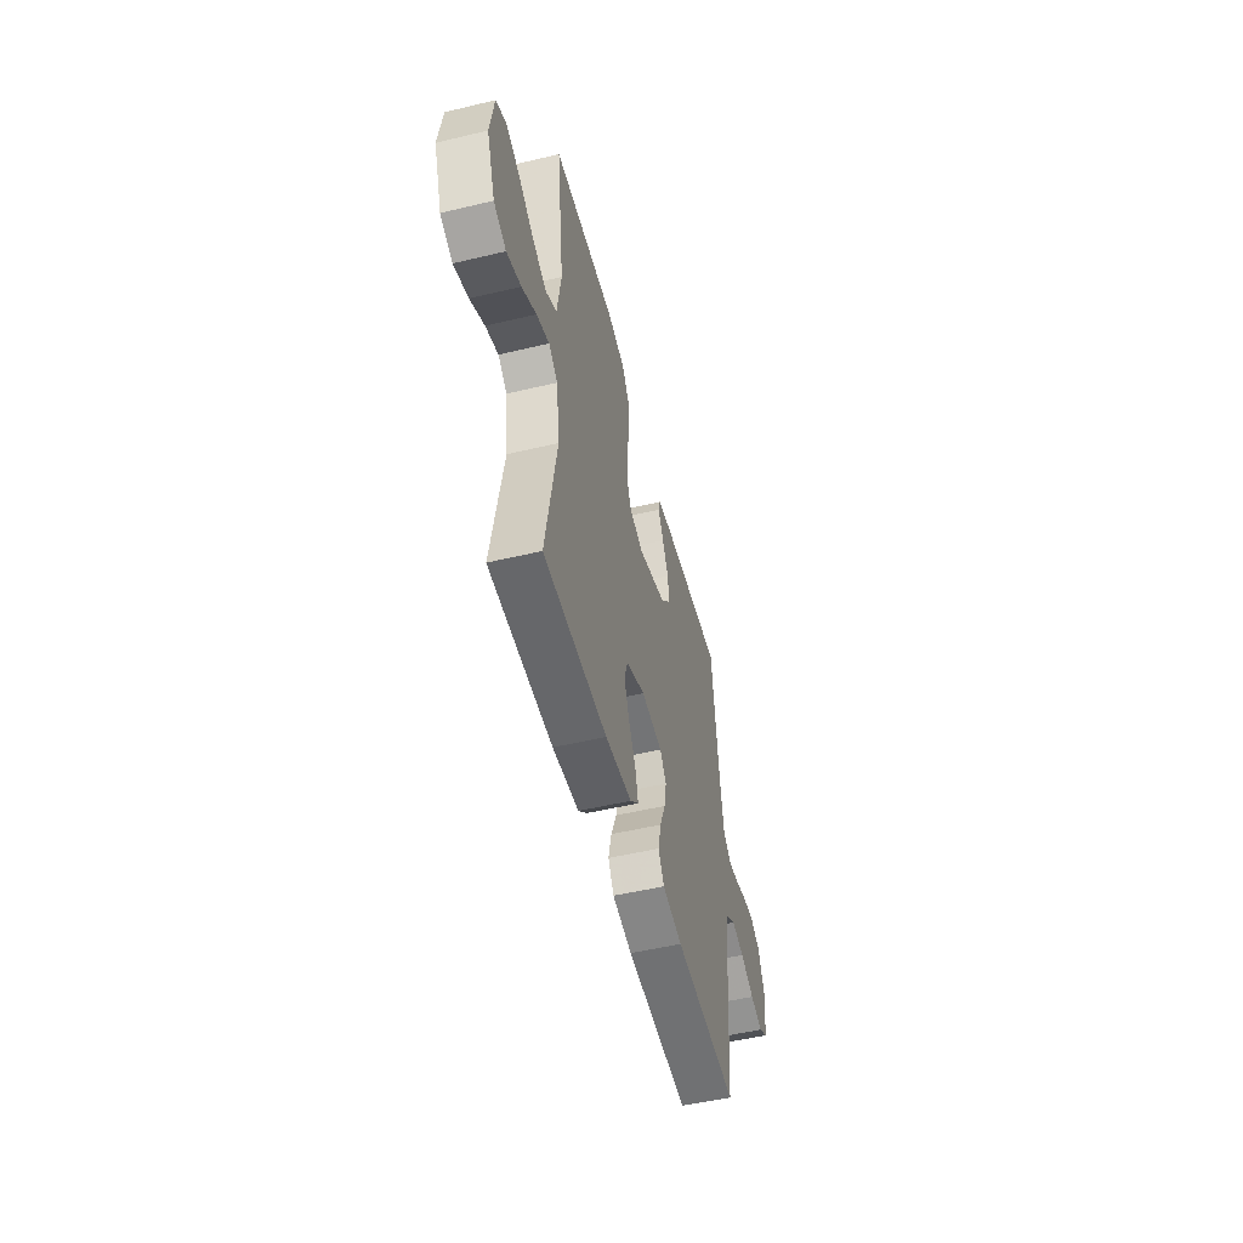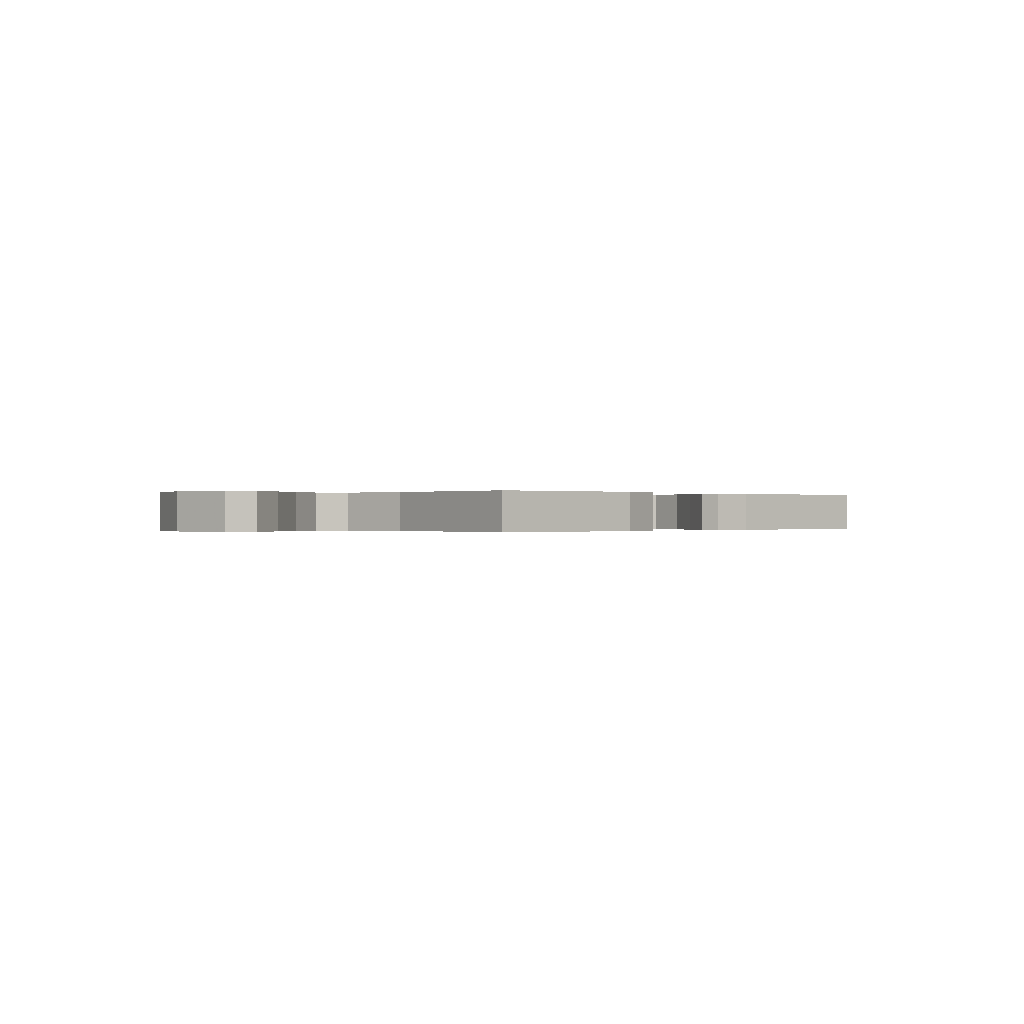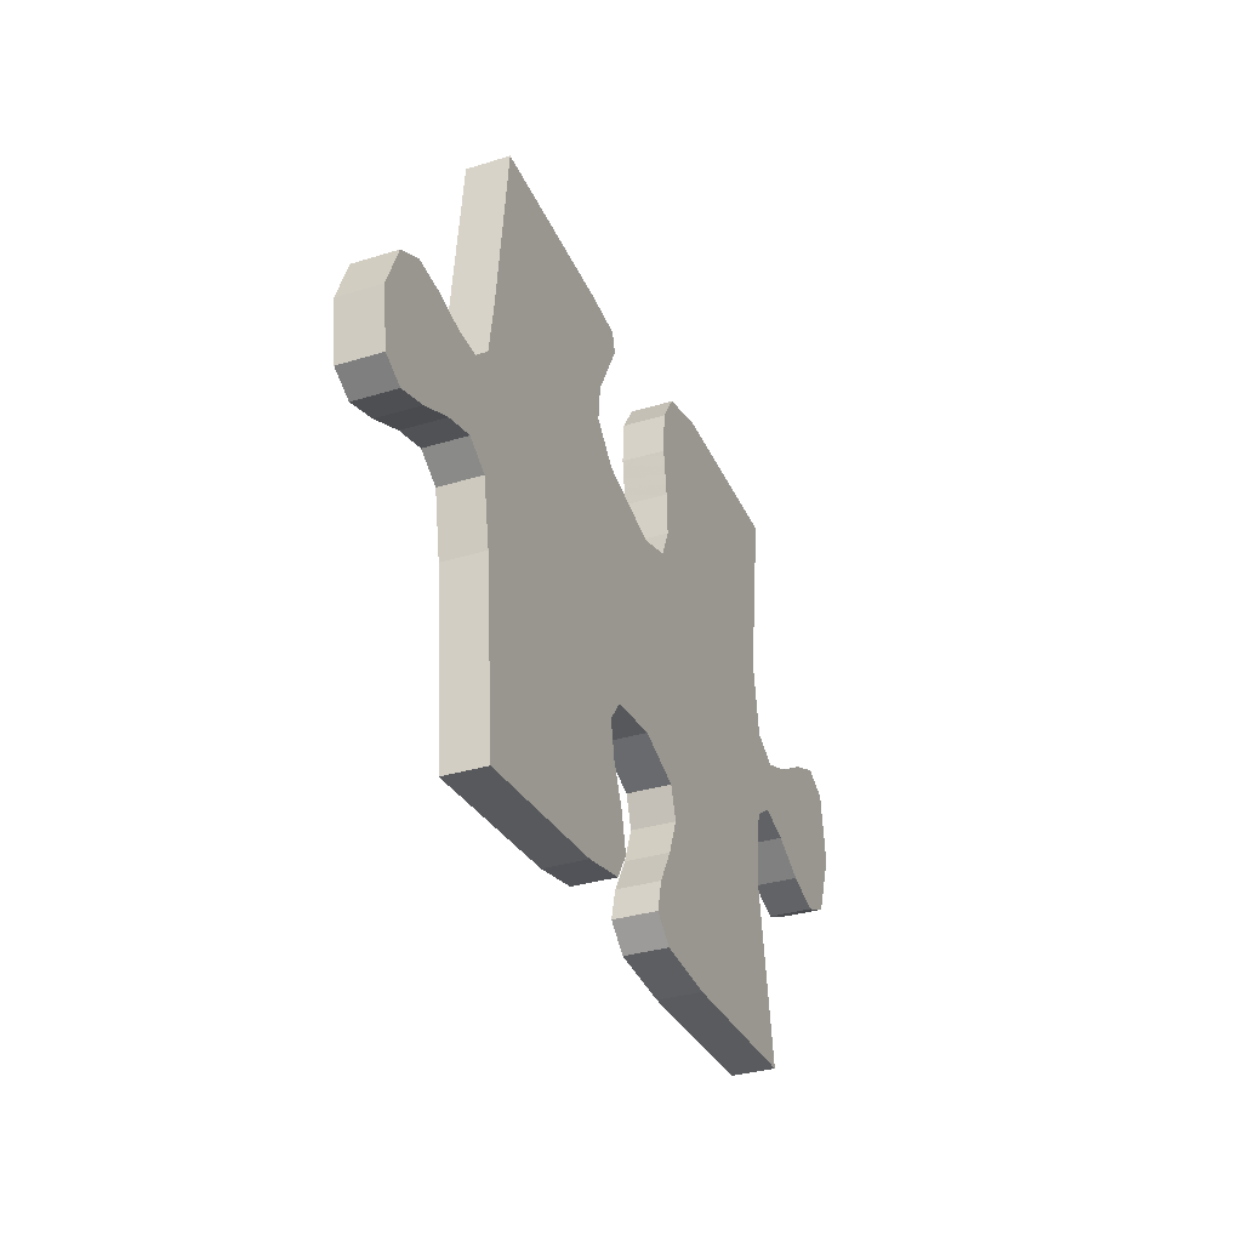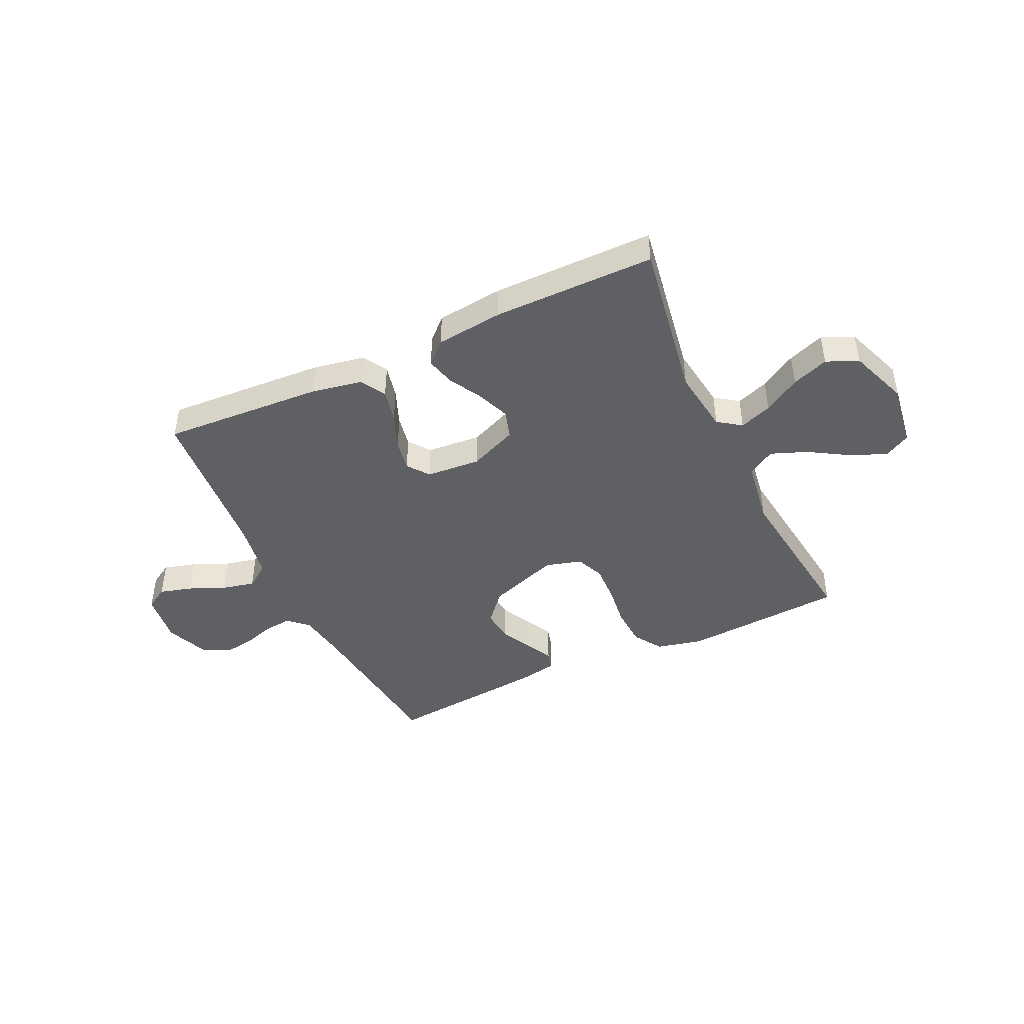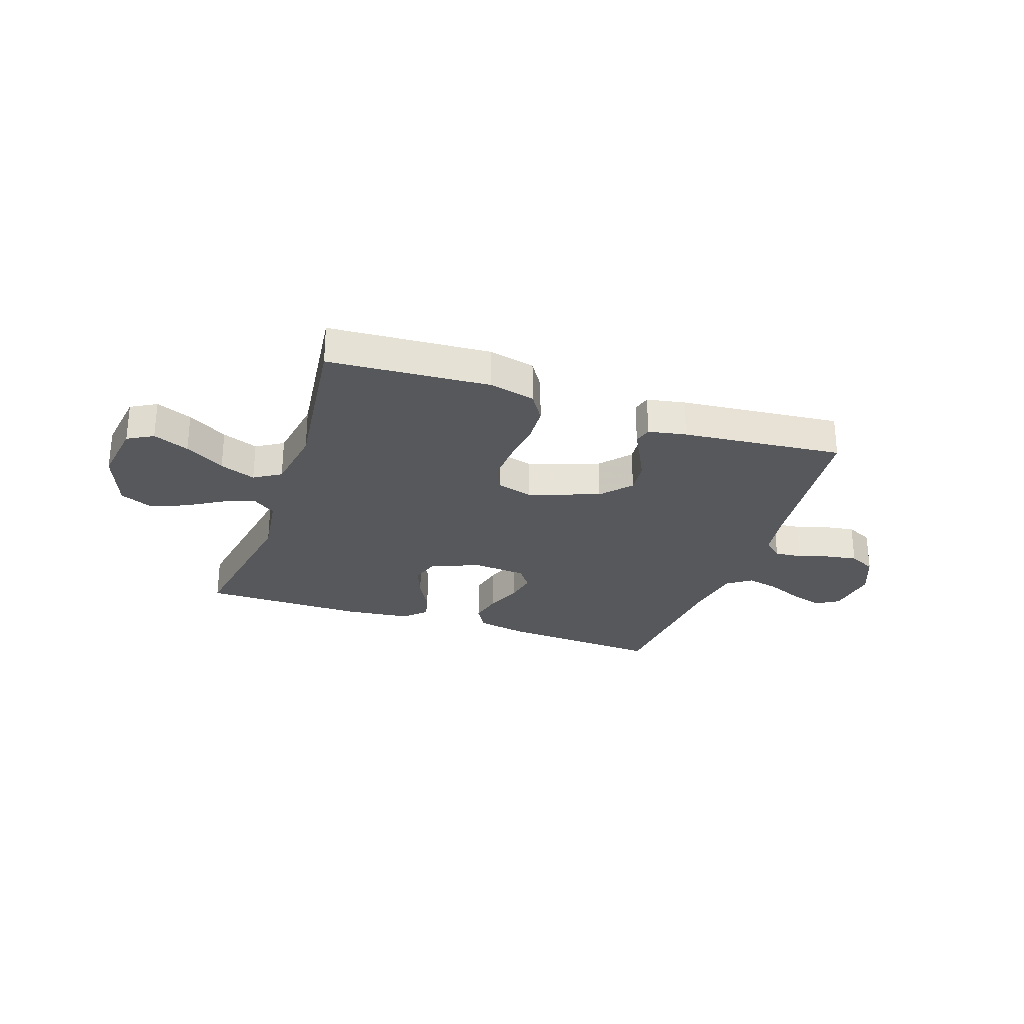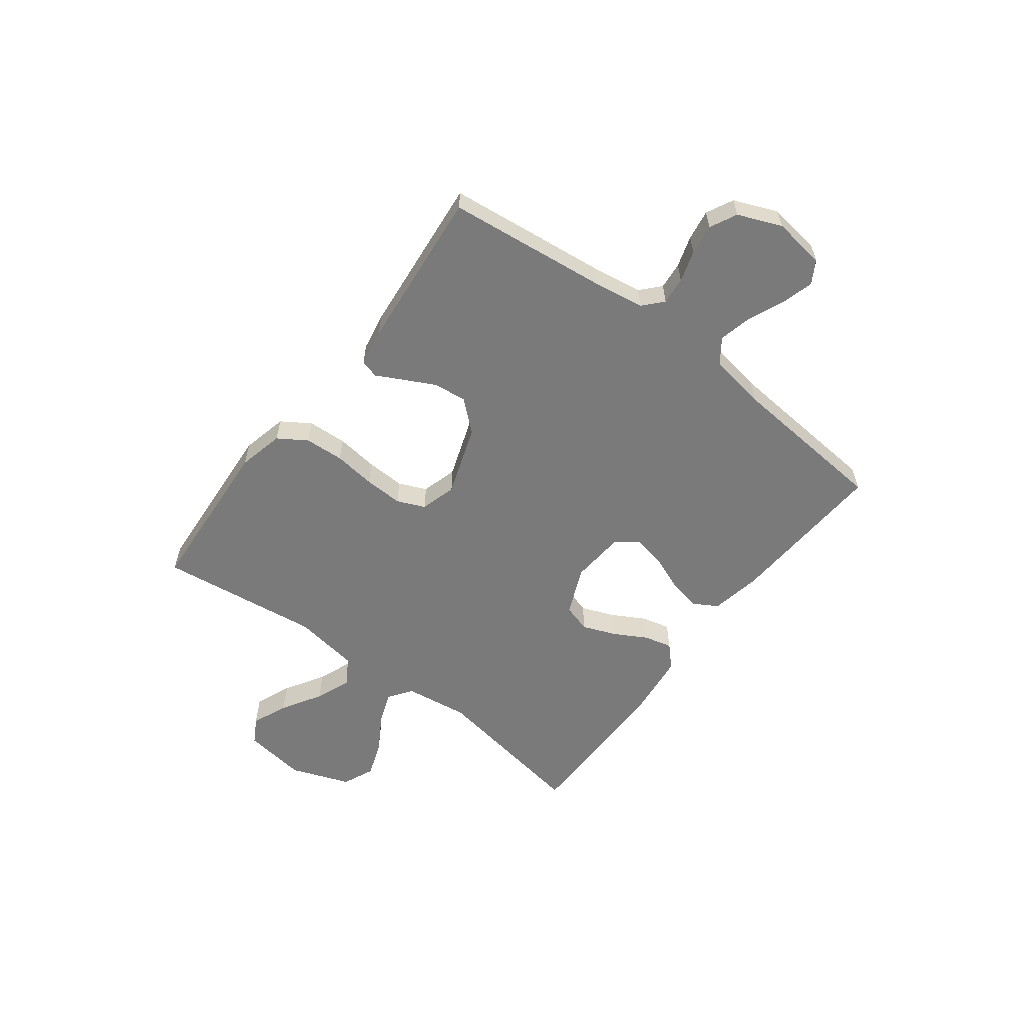
<metadata>
{"format":"obj","ext":"obj","renderer":"f3d","projection":"perspective","resolution":1024,"background":"white","views":[{"elev":-51.9,"azim":-75.6,"up":"+Z"},{"elev":-0.1,"azim":-45.0,"up":"+Y"},{"elev":-33.1,"azim":113.0,"up":"+Z"},{"elev":-44.3,"azim":-154.7,"up":"+Y"},{"elev":-27.8,"azim":-18.8,"up":"+Y"},{"elev":-58.1,"azim":52.9,"up":"+Y"}]}
</metadata>
<code>
v -0.5 0.07 -0.5
v -0.45 0.07 -0.2
v -0.466 0.07 -0.08
v -0.509 0.07 -0.049
v -0.569 0.07 -0.071
v -0.637 0.07 -0.112
v -0.705 0.07 -0.137
v -0.764 0.07 -0.111
v -0.805 0.07 0
v -0.788 0.07 0.118
v -0.74 0.07 0.145
v -0.673 0.07 0.117
v -0.599 0.07 0.072
v -0.532 0.07 0.046
v -0.482 0.07 0.077
v -0.463 0.07 0.2
v -0.5 0.07 0.5
v -0.2 0.07 0.52
v -0.114 0.07 0.5
v -0.08 0.07 0.447
v -0.076 0.07 0.374
v -0.086 0.07 0.296
v -0.089 0.07 0.224
v -0.067 0.07 0.172
v 0 0.07 0.153
v 0.132 0.07 0.199
v 0.181 0.07 0.255
v 0.175 0.07 0.316
v 0.146 0.07 0.374
v 0.12 0.07 0.424
v 0.129 0.07 0.458
v 0.2 0.07 0.471
v 0.5 0.07 0.5
v 0.533 0.07 0.2
v 0.547 0.07 0.107
v 0.583 0.07 0.074
v 0.634 0.07 0.079
v 0.692 0.07 0.097
v 0.749 0.07 0.106
v 0.799 0.07 0.081
v 0.832 0.07 0
v 0.819 0.07 -0.097
v 0.777 0.07 -0.122
v 0.717 0.07 -0.105
v 0.65 0.07 -0.076
v 0.589 0.07 -0.062
v 0.544 0.07 -0.094
v 0.526 0.07 -0.2
v 0.5 0.07 -0.5
v 0.2 0.07 -0.482
v 0.106 0.07 -0.464
v 0.079 0.07 -0.418
v 0.093 0.07 -0.356
v 0.12 0.07 -0.289
v 0.131 0.07 -0.23
v 0.101 0.07 -0.19
v 0 0.07 -0.182
v -0.09 0.07 -0.22
v -0.106 0.07 -0.273
v -0.082 0.07 -0.335
v -0.048 0.07 -0.396
v -0.035 0.07 -0.449
v -0.075 0.07 -0.487
v -0.2 0.07 -0.501
v -0.5 0 -0.5
v -0.45 0 -0.2
v -0.466 0 -0.08
v -0.509 0 -0.049
v -0.569 0 -0.071
v -0.637 0 -0.112
v -0.705 0 -0.137
v -0.764 0 -0.111
v -0.805 0 0
v -0.788 0 0.118
v -0.74 0 0.145
v -0.673 0 0.117
v -0.599 0 0.072
v -0.532 0 0.046
v -0.482 0 0.077
v -0.463 0 0.2
v -0.5 0 0.5
v -0.2 0 0.52
v -0.114 0 0.5
v -0.08 0 0.447
v -0.076 0 0.374
v -0.086 0 0.296
v -0.089 0 0.224
v -0.067 0 0.172
v 0 0 0.153
v 0.132 0 0.199
v 0.181 0 0.255
v 0.175 0 0.316
v 0.146 0 0.374
v 0.12 0 0.424
v 0.129 0 0.458
v 0.2 0 0.471
v 0.5 0 0.5
v 0.533 0 0.2
v 0.547 0 0.107
v 0.583 0 0.074
v 0.634 0 0.079
v 0.692 0 0.097
v 0.749 0 0.106
v 0.799 0 0.081
v 0.832 0 0
v 0.819 0 -0.097
v 0.777 0 -0.122
v 0.717 0 -0.105
v 0.65 0 -0.076
v 0.589 0 -0.062
v 0.544 0 -0.094
v 0.526 0 -0.2
v 0.5 0 -0.5
v 0.2 0 -0.482
v 0.106 0 -0.464
v 0.079 0 -0.418
v 0.093 0 -0.356
v 0.12 0 -0.289
v 0.131 0 -0.23
v 0.101 0 -0.19
v 0 0 -0.182
v -0.09 0 -0.22
v -0.106 0 -0.273
v -0.082 0 -0.335
v -0.048 0 -0.396
v -0.035 0 -0.449
v -0.075 0 -0.487
v -0.2 0 -0.501
f 64 1 2
f 63 64 2
f 62 63 2
f 61 62 2
f 60 61 2
f 59 60 2 3
f 58 59 3 4
f 57 58 4
f 56 57 4
f 52 53 54
f 51 52 54
f 50 51 54
f 49 50 54
f 48 49 54
f 47 48 54 55
f 46 47 55 56
f 43 44 45
f 42 43 45
f 41 42 45
f 40 41 45
f 39 40 45
f 38 39 45
f 37 38 45
f 36 37 45 46
f 46 56 4
f 36 46 4
f 35 36 4
f 32 33 34
f 31 32 34
f 30 31 34
f 29 30 34
f 28 29 34 35
f 20 21 22
f 19 20 22
f 18 19 22
f 17 18 22
f 16 17 22
f 15 16 22 23
f 14 15 23 24
f 11 12 13
f 10 11 13
f 9 10 13
f 8 9 13
f 7 8 13
f 6 7 13
f 5 6 13
f 4 5 13 14
f 27 28 35
f 26 27 35
f 25 26 35 4
f 4 14 24 25
f 66 65 128
f 66 128 127
f 66 127 126
f 66 126 125
f 66 125 124
f 67 66 124 123
f 68 67 123 122
f 68 122 121
f 68 121 120
f 118 117 116
f 118 116 115
f 118 115 114
f 118 114 113
f 118 113 112
f 119 118 112 111
f 120 119 111 110
f 109 108 107
f 109 107 106
f 109 106 105
f 109 105 104
f 109 104 103
f 109 103 102
f 109 102 101
f 110 109 101 100
f 68 120 110
f 68 110 100
f 68 100 99
f 98 97 96
f 98 96 95
f 98 95 94
f 98 94 93
f 99 98 93 92
f 86 85 84
f 86 84 83
f 86 83 82
f 86 82 81
f 86 81 80
f 87 86 80 79
f 88 87 79 78
f 77 76 75
f 77 75 74
f 77 74 73
f 77 73 72
f 77 72 71
f 77 71 70
f 77 70 69
f 78 77 69 68
f 99 92 91
f 99 91 90
f 68 99 90 89
f 89 88 78 68
f 1 65 66 2
f 2 66 67 3
f 3 67 68 4
f 4 68 69 5
f 5 69 70 6
f 6 70 71 7
f 7 71 72 8
f 8 72 73 9
f 9 73 74 10
f 10 74 75 11
f 11 75 76 12
f 12 76 77 13
f 13 77 78 14
f 14 78 79 15
f 15 79 80 16
f 16 80 81 17
f 17 81 82 18
f 18 82 83 19
f 19 83 84 20
f 20 84 85 21
f 21 85 86 22
f 22 86 87 23
f 23 87 88 24
f 24 88 89 25
f 25 89 90 26
f 26 90 91 27
f 27 91 92 28
f 28 92 93 29
f 29 93 94 30
f 30 94 95 31
f 31 95 96 32
f 32 96 97 33
f 33 97 98 34
f 34 98 99 35
f 35 99 100 36
f 36 100 101 37
f 37 101 102 38
f 38 102 103 39
f 39 103 104 40
f 40 104 105 41
f 41 105 106 42
f 42 106 107 43
f 43 107 108 44
f 44 108 109 45
f 45 109 110 46
f 46 110 111 47
f 47 111 112 48
f 48 112 113 49
f 49 113 114 50
f 50 114 115 51
f 51 115 116 52
f 52 116 117 53
f 53 117 118 54
f 54 118 119 55
f 55 119 120 56
f 56 120 121 57
f 57 121 122 58
f 58 122 123 59
f 59 123 124 60
f 60 124 125 61
f 61 125 126 62
f 62 126 127 63
f 63 127 128 64
f 64 128 65 1

</code>
